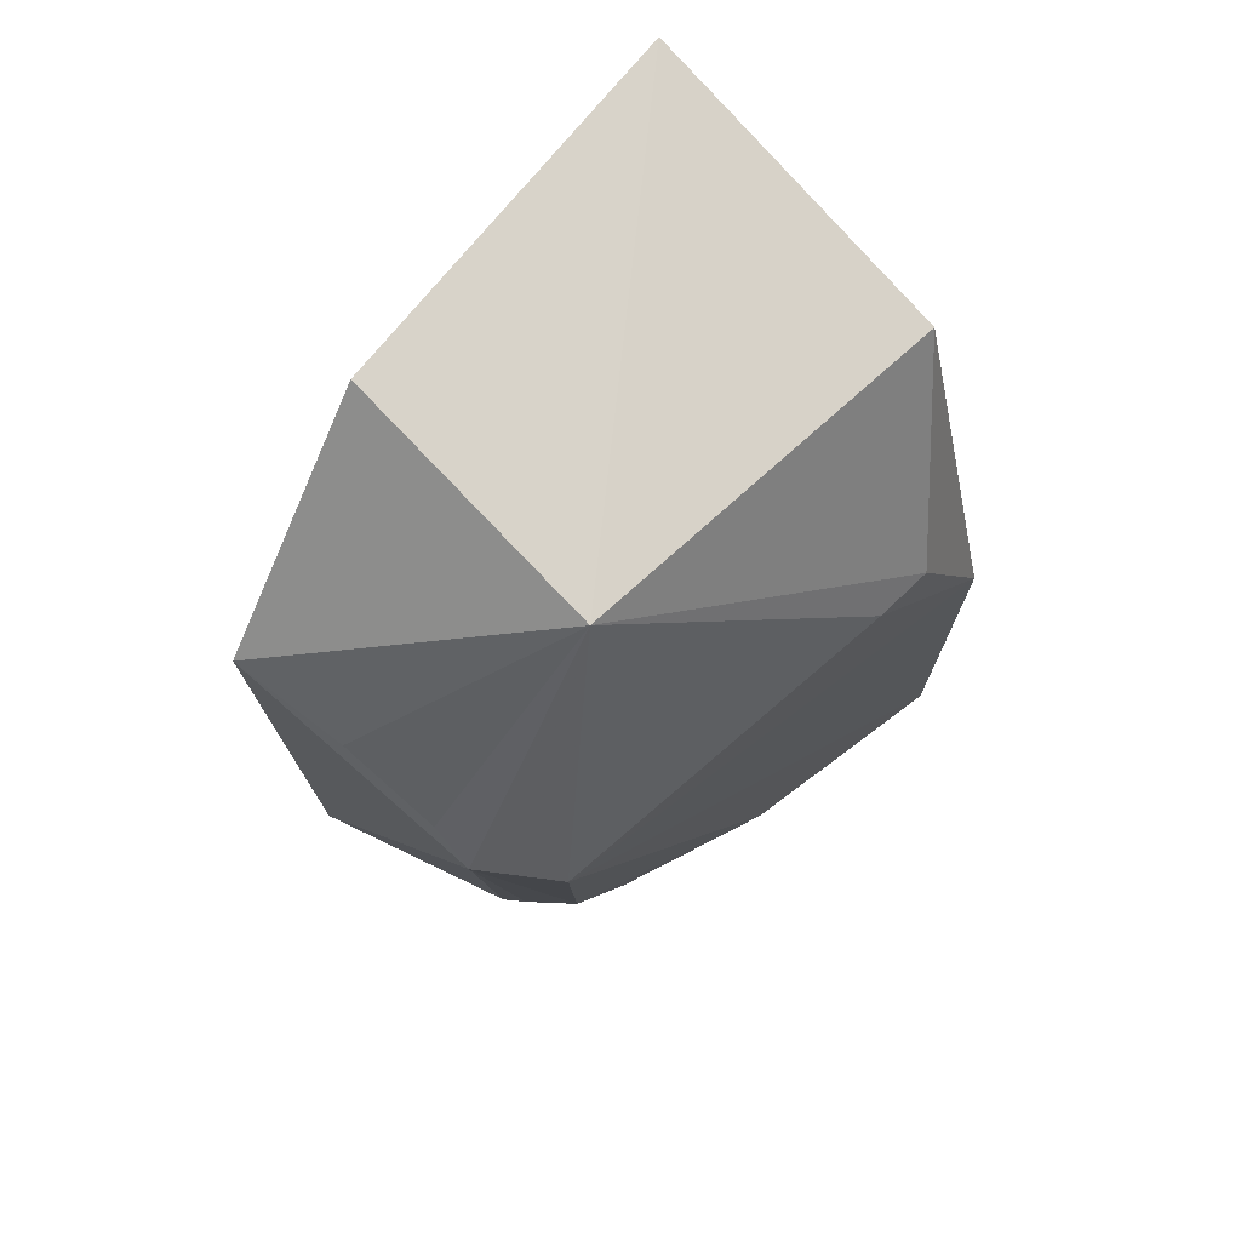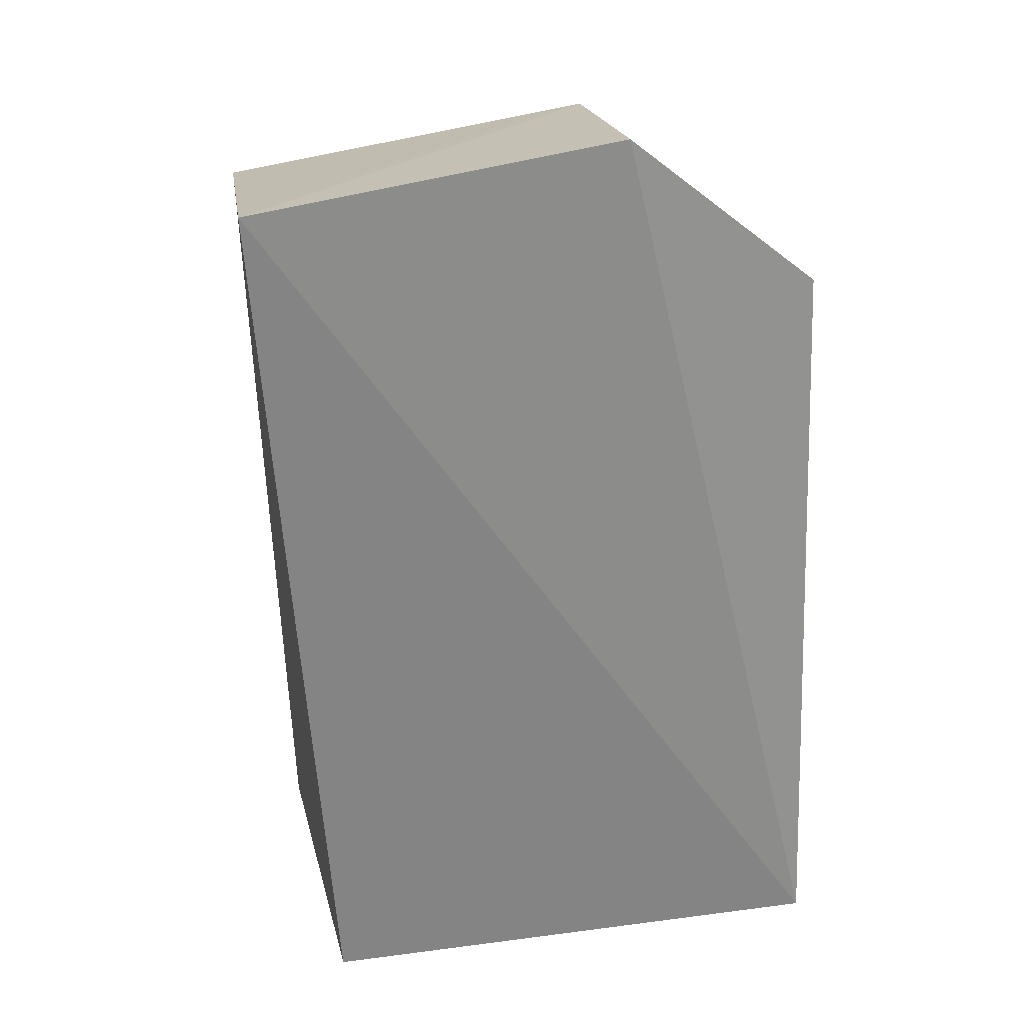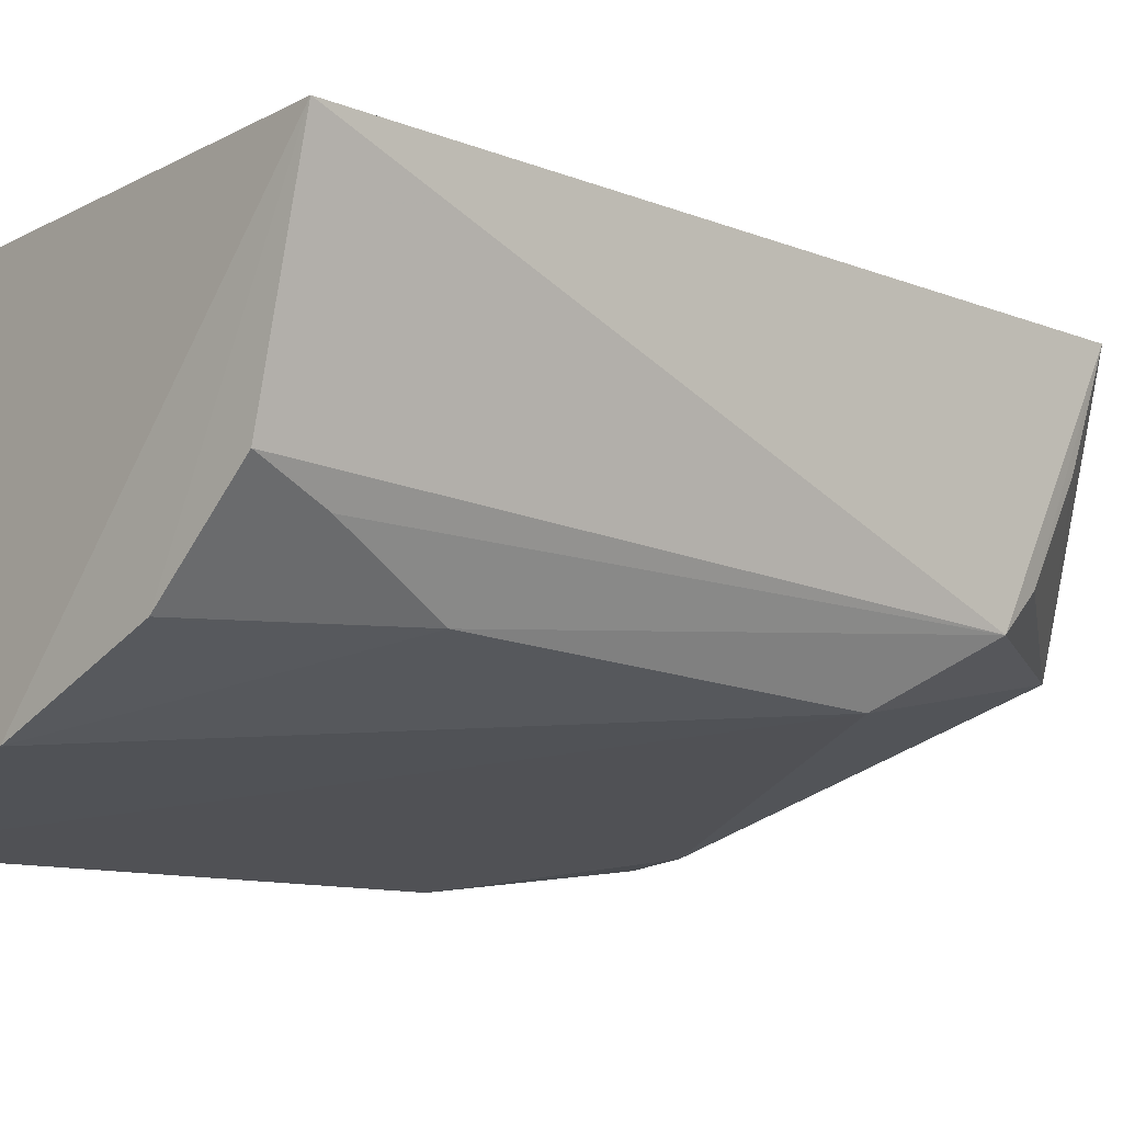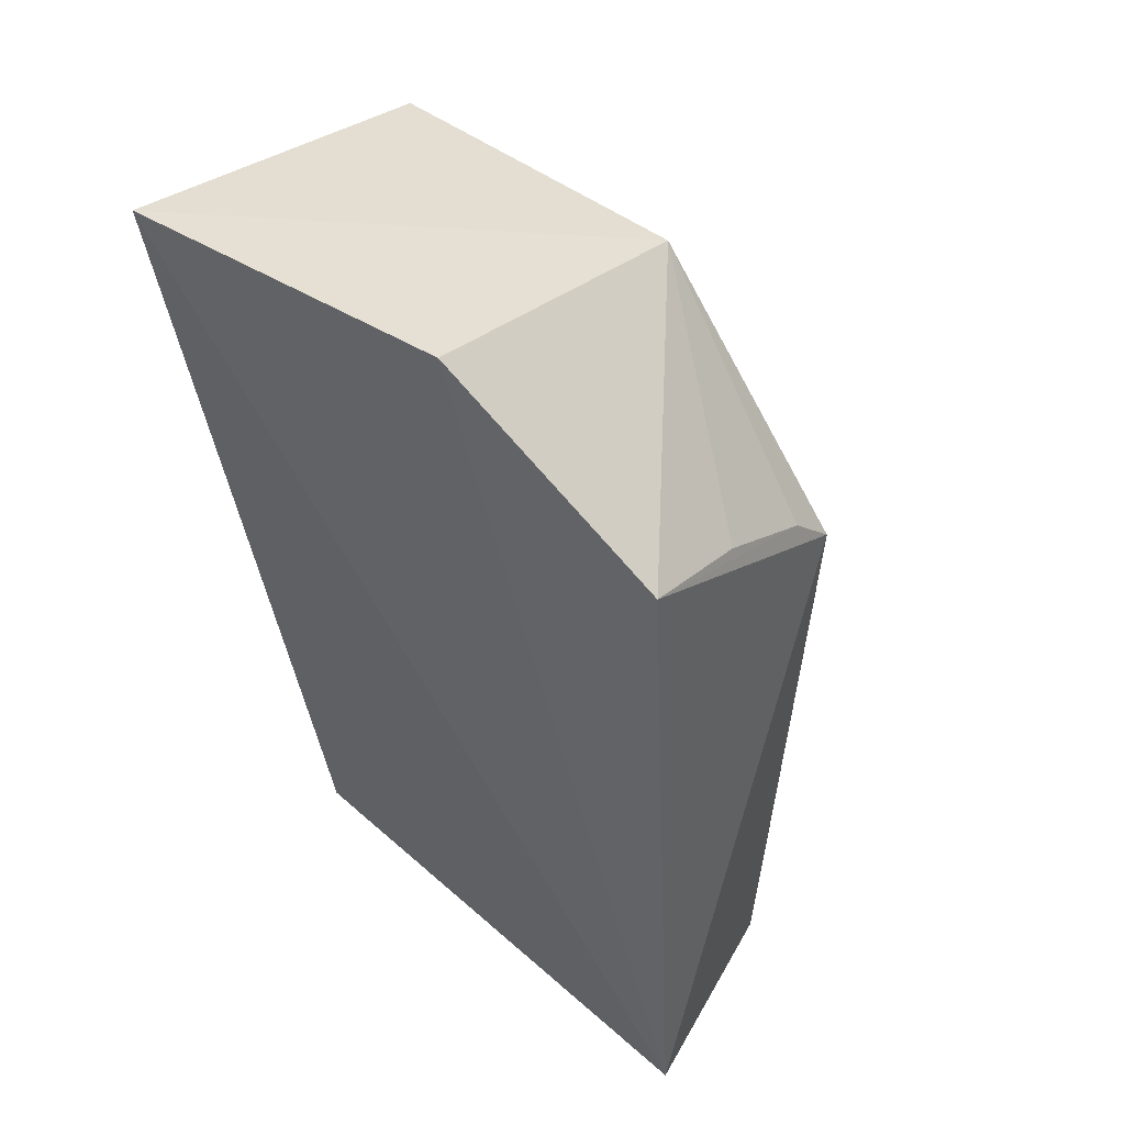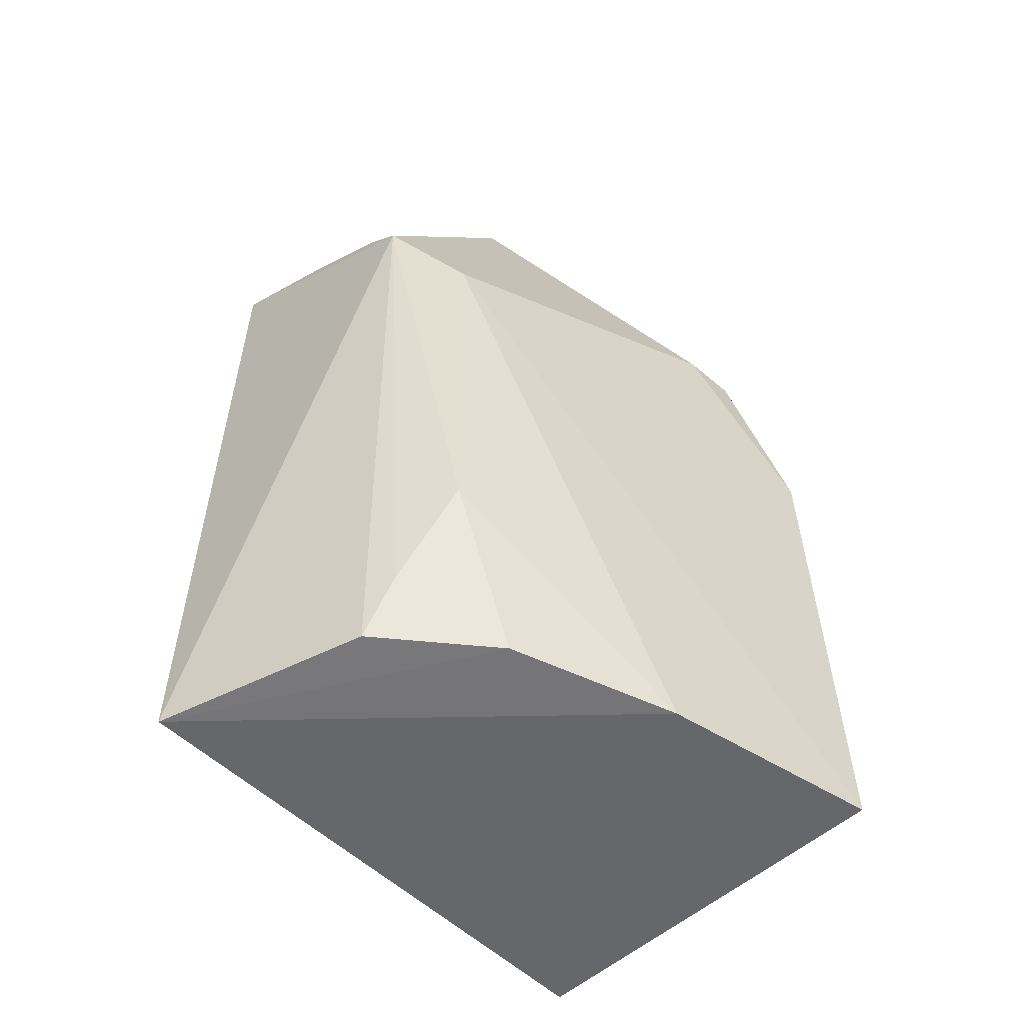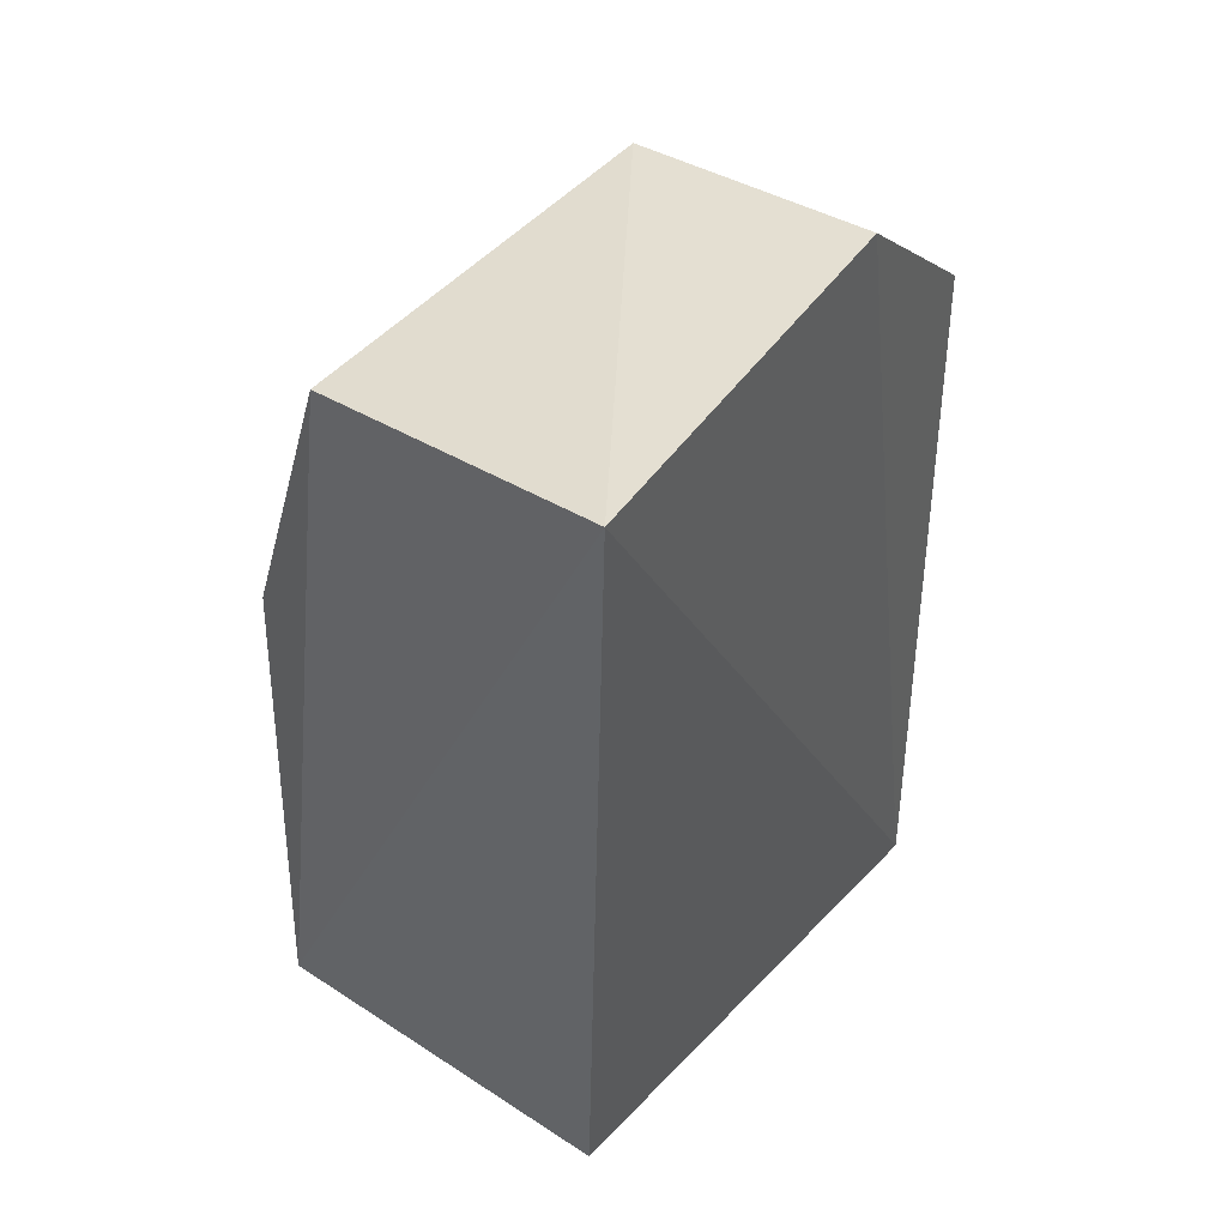
<metadata>
{"format":"obj","ext":"obj","renderer":"f3d","projection":"perspective","resolution":1024,"background":"white","views":[{"elev":78.7,"azim":-47.6,"up":"+Z"},{"elev":23.0,"azim":167.7,"up":"+Z"},{"elev":-14.2,"azim":-130.8,"up":"+Y"},{"elev":47.8,"azim":-135.0,"up":"+Z"},{"elev":-52.3,"azim":-45.9,"up":"+Z"},{"elev":40.9,"azim":128.8,"up":"+Z"}]}
</metadata>
<code>
v 0.004273 0.005525 0.0935
v 0.003523 -0.004856 0.09235
v 0.001608 0.002634 0.0644
v -0.016 0.002613 0.06447
v -0.01503 0.003121 0.08963
v 0.001687 -0.01025 0.06445
v -0.008623 -0.003879 0.09441
v -0.00813 0.004613 0.09507
v -0.005483 -0.008867 0.06436
v -0.0002564 -0.008692 0.08707
v -0.01472 -0.004831 0.08596
v 0.001903 -0.009552 0.08169
v -0.01467 -0.000413 0.08871
v -0.01397 -0.004108 0.06468
v -0.01298 -0.006842 0.08299
v -0.01457 -0.003506 0.08725
v -0.01068 -0.006937 0.06458
v -0.002038 -0.00857 0.08715
v -0.01262 -0.006596 0.07076
v -0.01358 -0.004951 0.06696
f 1 3 4
f 6 1 2
f 6 3 1
f 7 2 1
f 8 1 4
f 8 4 5
f 8 7 1
f 8 5 7
f 9 4 3
f 9 3 6
f 10 2 7
f 11 5 4
f 12 6 2
f 12 2 10
f 13 7 5
f 14 11 4
f 15 7 11
f 15 9 6
f 15 6 12
f 16 11 7
f 16 7 13
f 16 13 5
f 16 5 11
f 17 14 4
f 17 4 9
f 18 10 7
f 18 7 15
f 18 15 12
f 18 12 10
f 19 15 11
f 19 17 9
f 19 9 15
f 20 19 11
f 20 11 14
f 20 14 17
f 20 17 19

</code>
